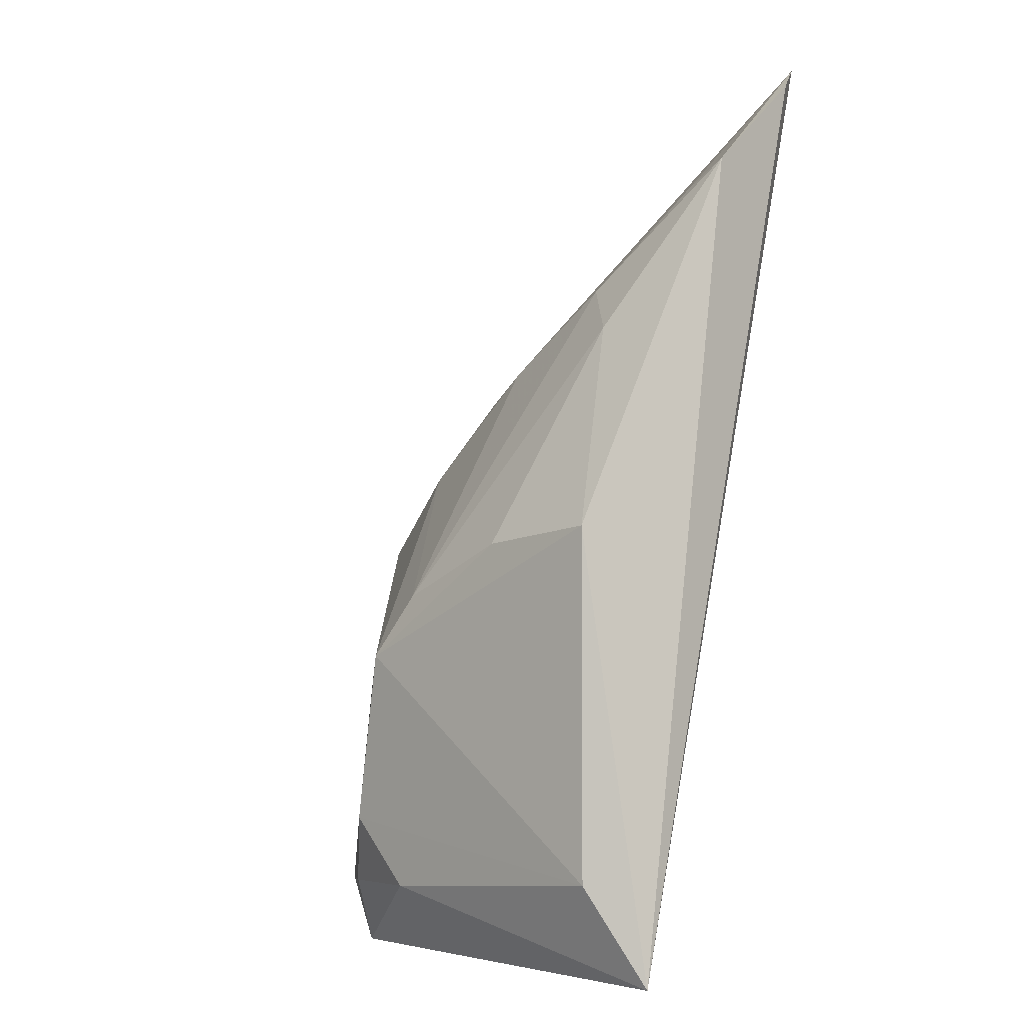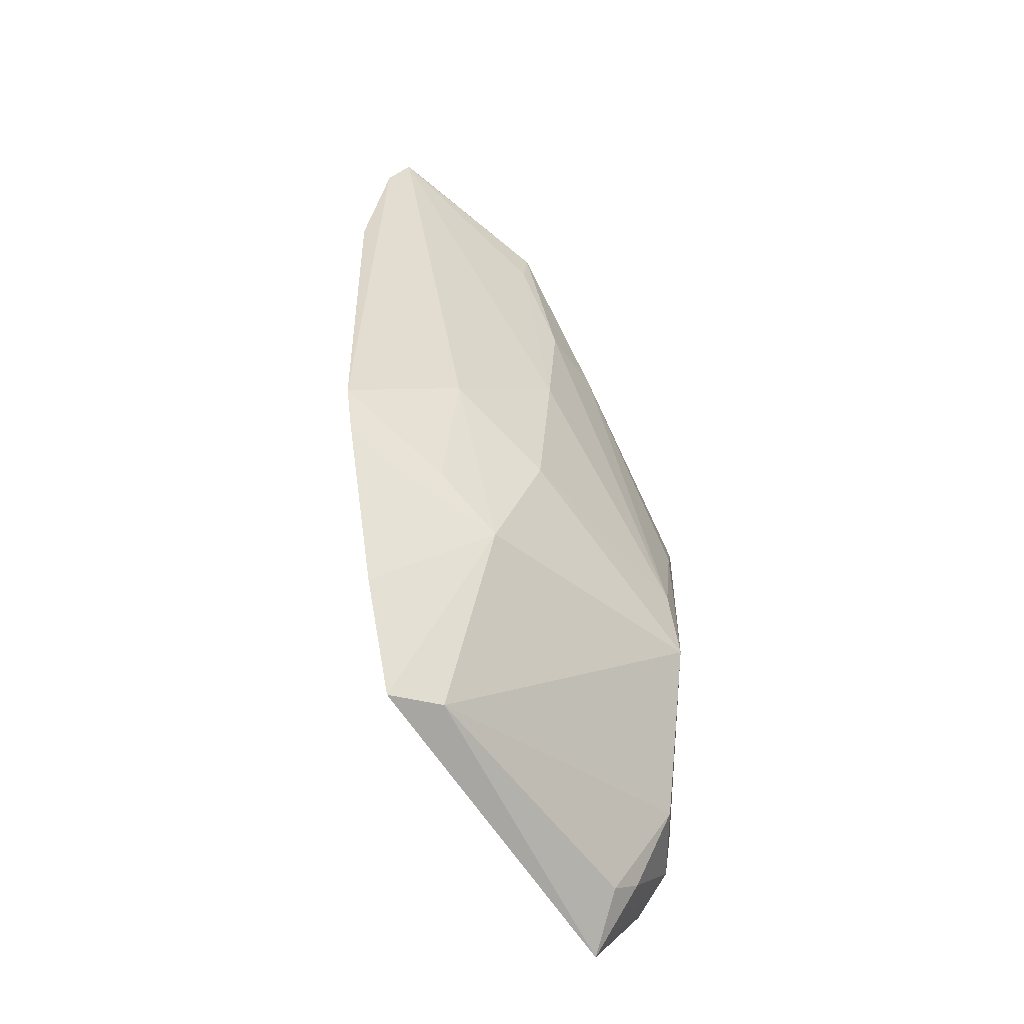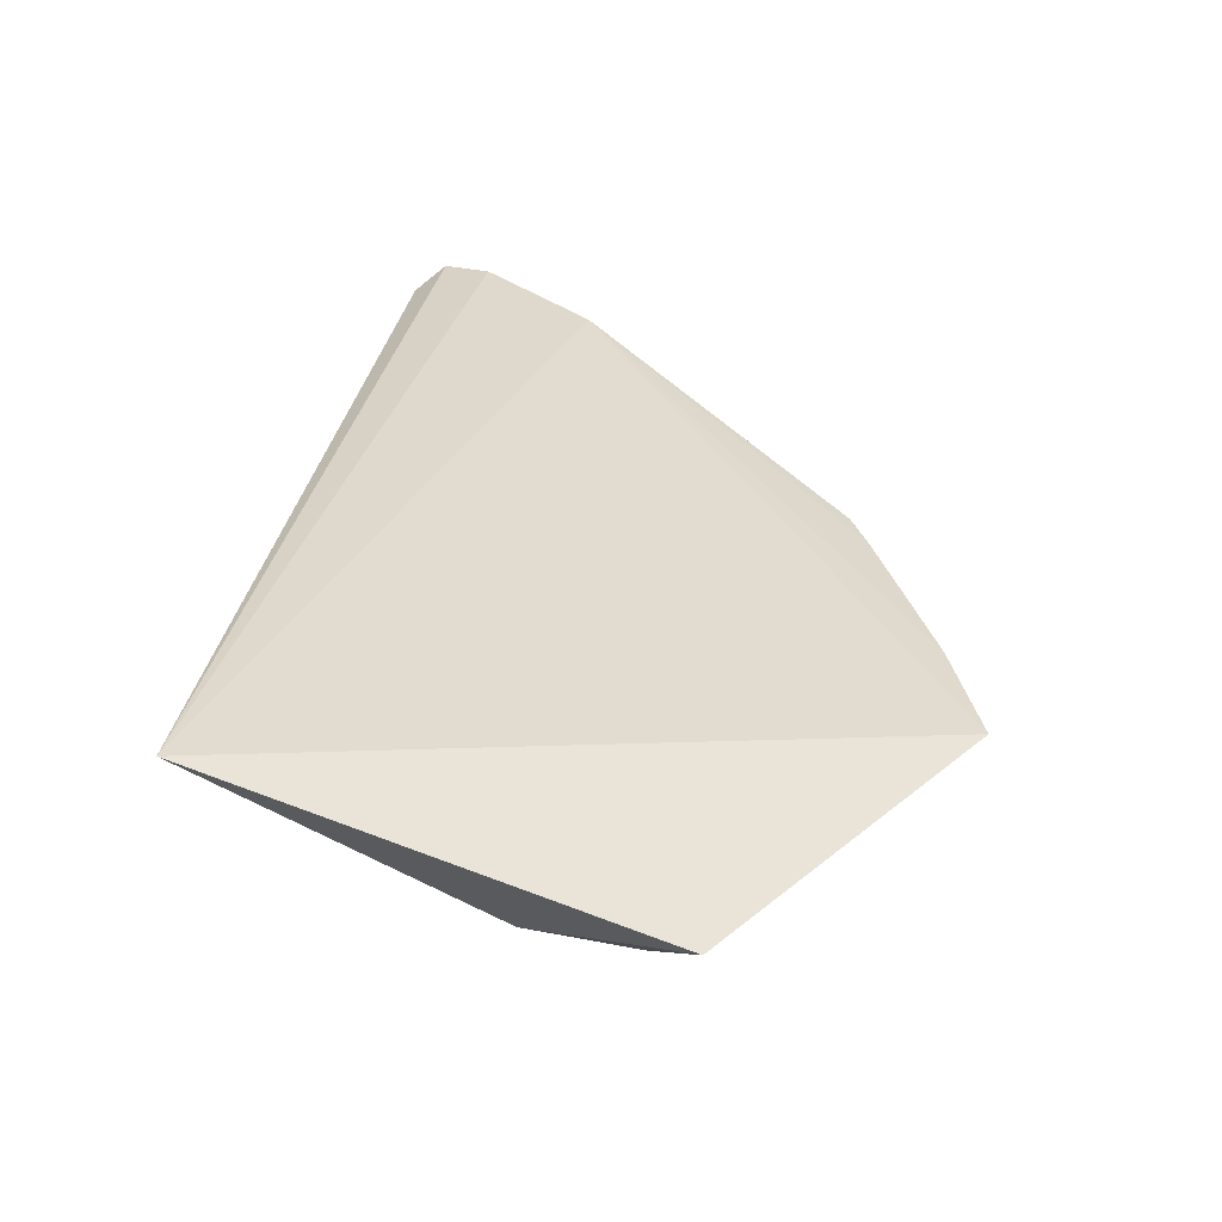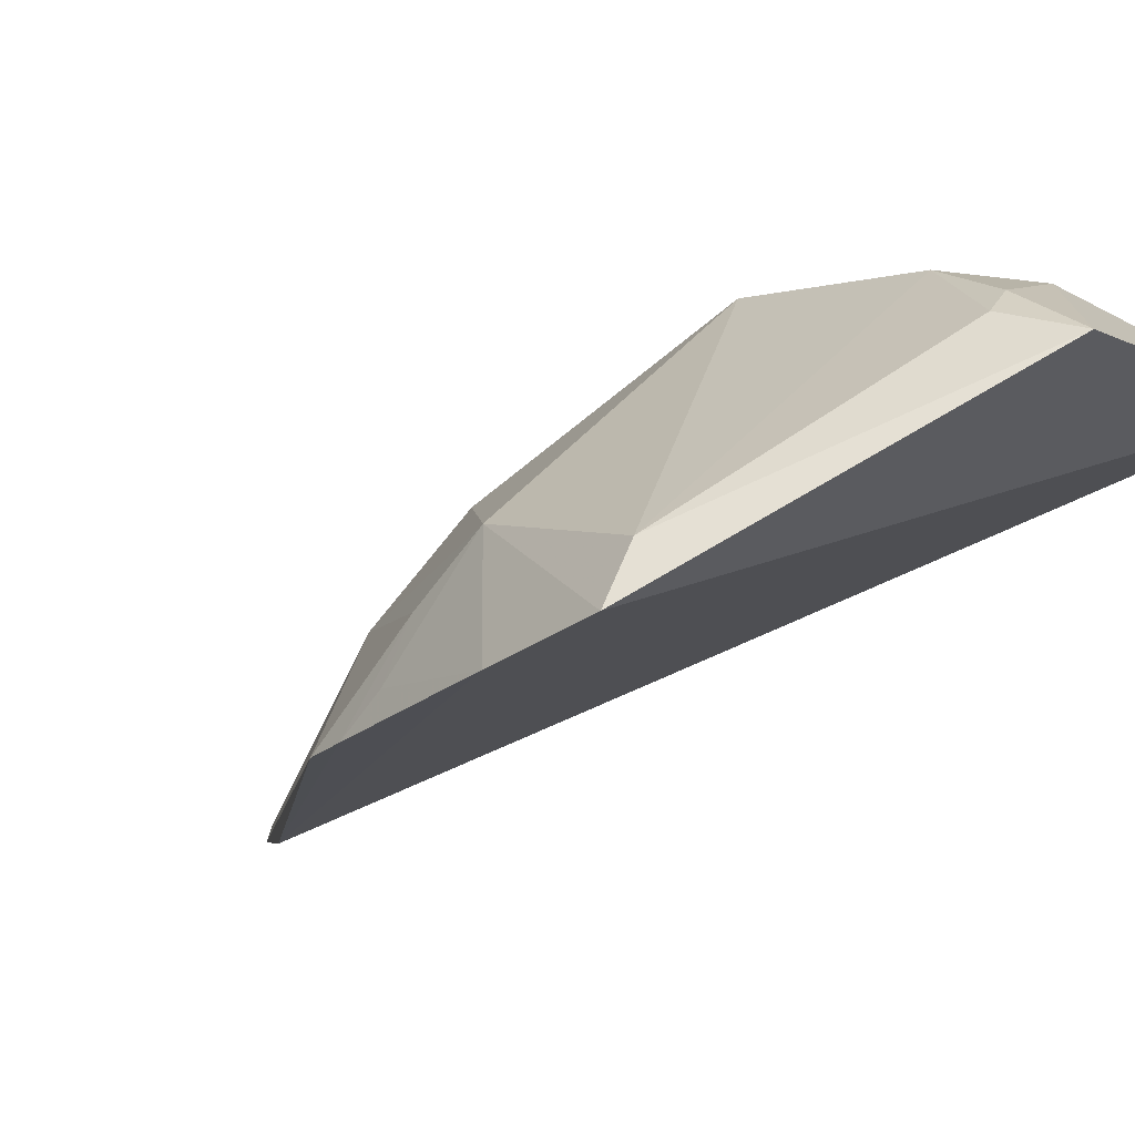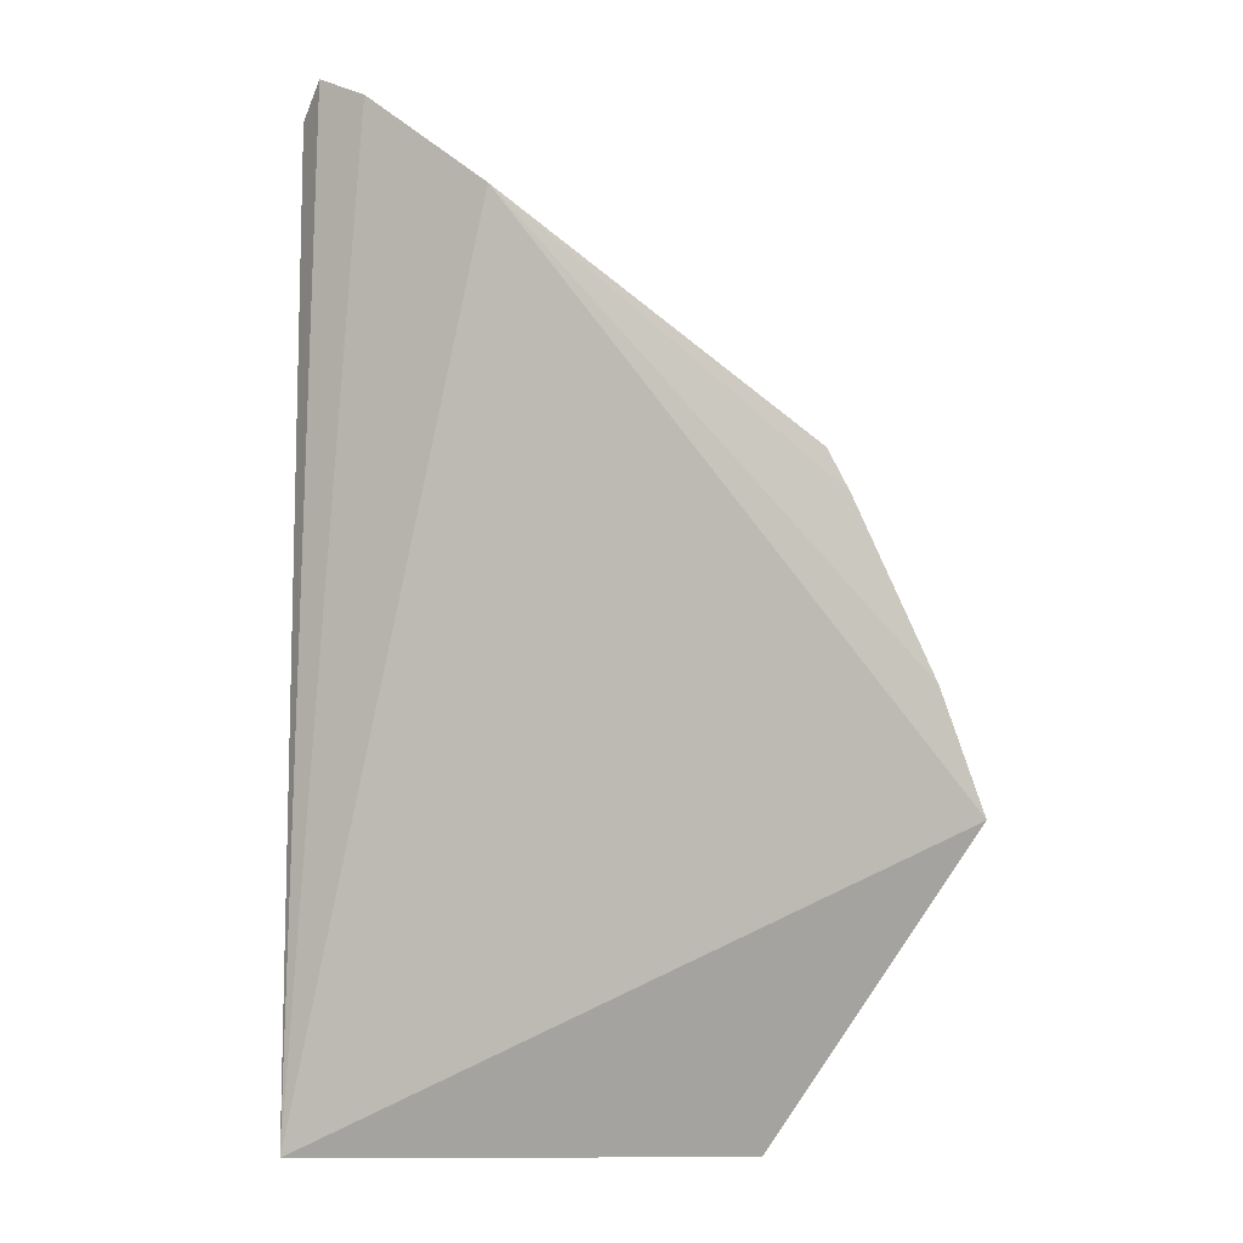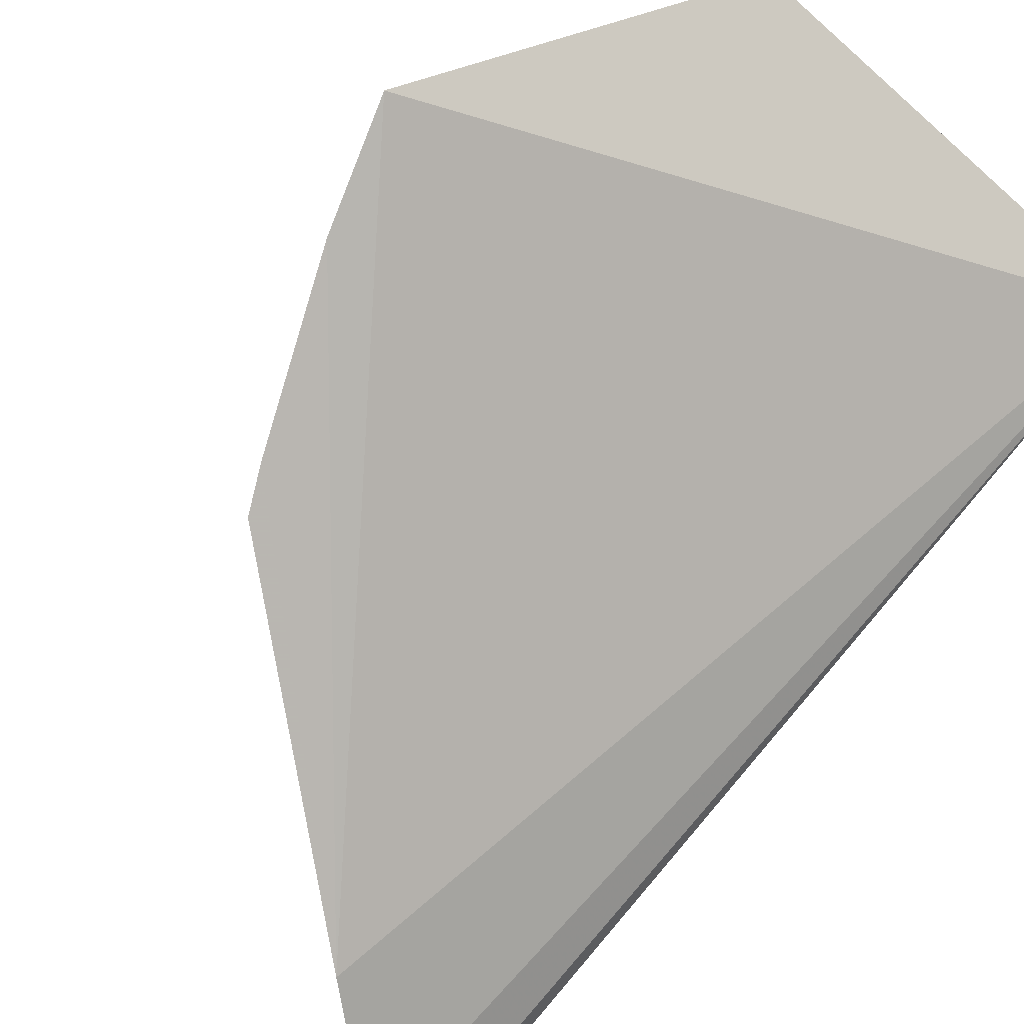
<metadata>
{"format":"obj","ext":"obj","renderer":"f3d","projection":"perspective","resolution":1024,"background":"white","views":[{"elev":-2.7,"azim":44.8,"up":"+Y"},{"elev":-6.2,"azim":-85.7,"up":"+Y"},{"elev":-74.4,"azim":153.9,"up":"+Y"},{"elev":-10.3,"azim":-59.5,"up":"+Z"},{"elev":-17.3,"azim":-179.4,"up":"+Y"},{"elev":-75.6,"azim":-41.0,"up":"+Z"}]}
</metadata>
<code>
v -0.09702 -0.04643 0.374
v -0.1077 -0.02446 0.3827
v -0.2372 0.01217 0.3227
v -0.1056 0.1649 0.3101
v -0.1003 0.1378 0.3435
v -0.141 0.1375 0.3027
v -0.1951 -0.0471 0.3656
v -0.1071 0.05272 0.3835
v -0.1015 0.1592 0.3179
v -0.1154 0.159 0.3059
v -0.1855 0.0872 0.3328
v -0.1668 -0.02996 0.3818
v -0.1565 0.09127 0.3531
v -0.2074 0.08332 0.309
v -0.1711 0.02373 0.3858
v -0.1104 0.1319 0.3434
v -0.2284 0.03753 0.3173
v -0.1801 -0.01491 0.3829
v -0.1203 0.09888 0.3619
v -0.1849 0.06705 0.3524
v -0.1305 0.1091 0.3531
v -0.2119 0.0745 0.3105
v -0.1893 -0.03115 0.3752
v -0.2312 0.01004 0.3344
v -0.135 0.0494 0.3831
v -0.1618 0.03767 0.3827
v -0.2098 0.04917 0.3437
v -0.1964 -0.03139 0.3702
v -0.2079 0.0634 0.3311
v -0.2128 0.06618 0.3184
f 6 1 3
f 7 3 1
f 8 2 1
f 8 1 5
f 9 5 1
f 9 1 4
f 9 4 5
f 10 4 1
f 10 1 6
f 12 7 1
f 12 1 2
f 13 4 11
f 14 10 6
f 14 11 4
f 14 4 10
f 15 2 8
f 16 5 4
f 16 4 13
f 17 6 3
f 18 12 2
f 18 2 15
f 19 8 5
f 20 13 11
f 21 16 13
f 21 5 16
f 21 19 5
f 22 14 6
f 22 6 17
f 23 7 12
f 23 12 18
f 24 18 15
f 24 3 7
f 25 15 8
f 25 8 19
f 26 20 15
f 26 13 20
f 26 21 13
f 26 19 21
f 26 25 19
f 26 15 25
f 27 20 11
f 27 17 3
f 27 3 24
f 27 24 15
f 27 15 20
f 28 23 18
f 28 18 24
f 28 24 7
f 28 7 23
f 29 27 11
f 29 11 14
f 29 14 22
f 30 22 17
f 30 17 27
f 30 29 22
f 30 27 29

</code>
